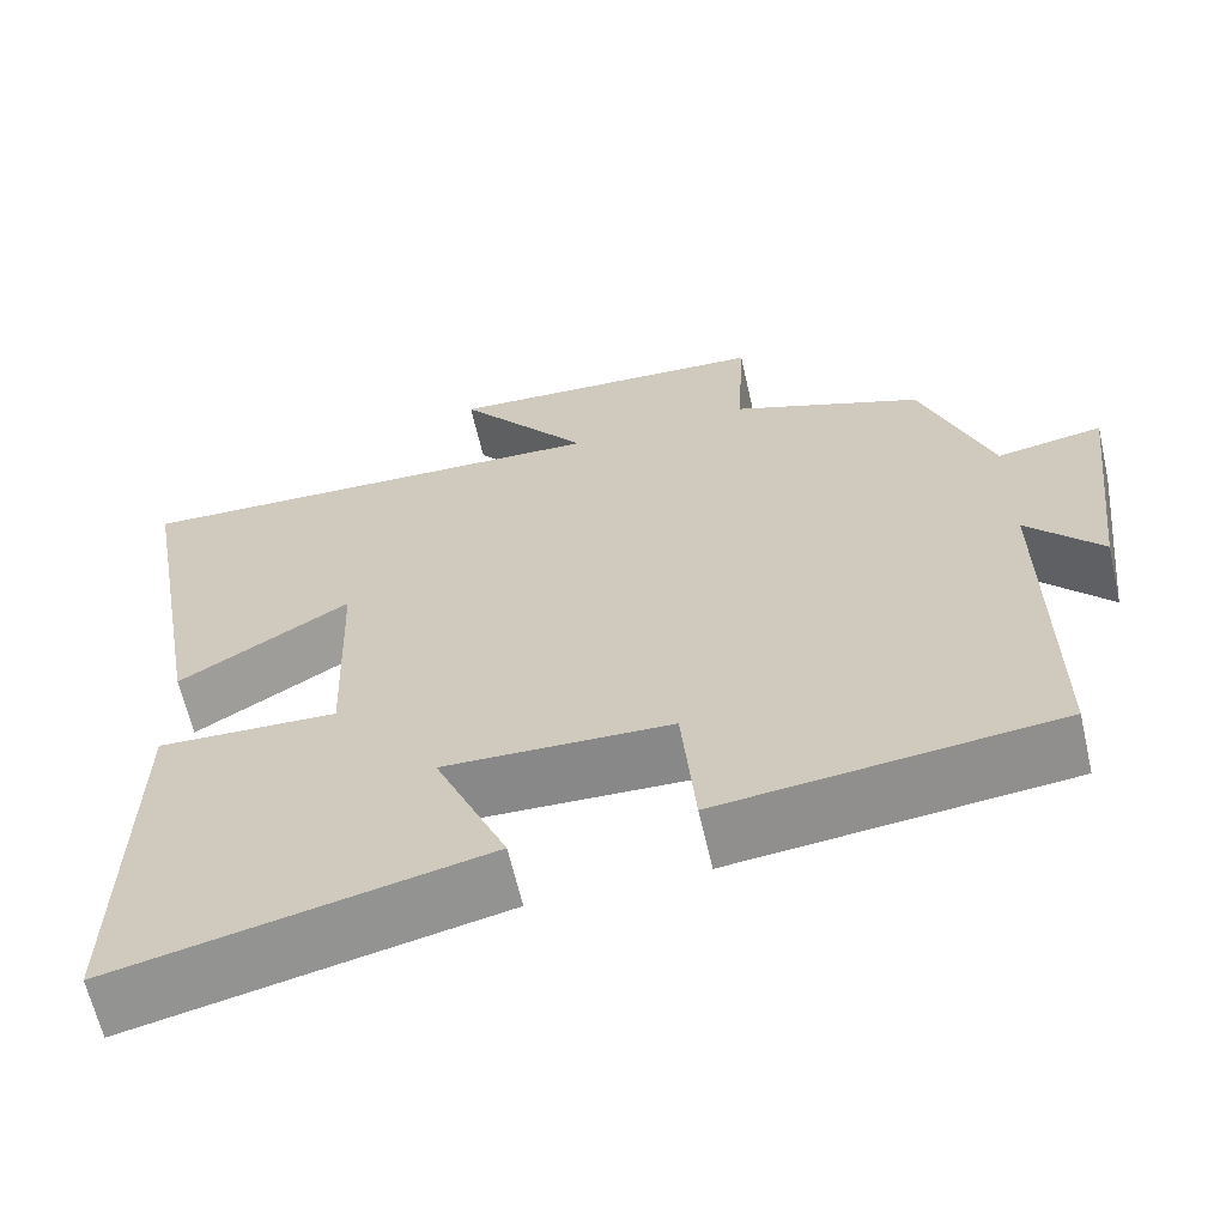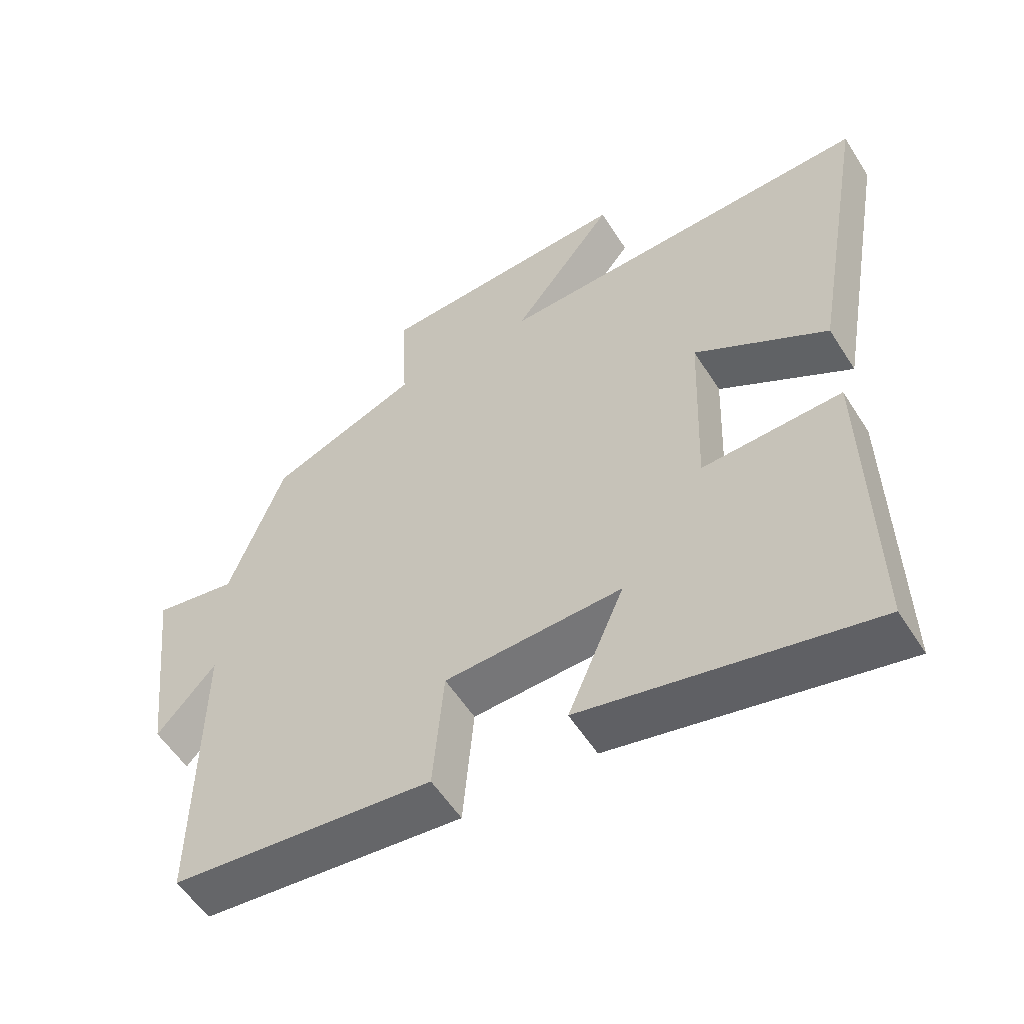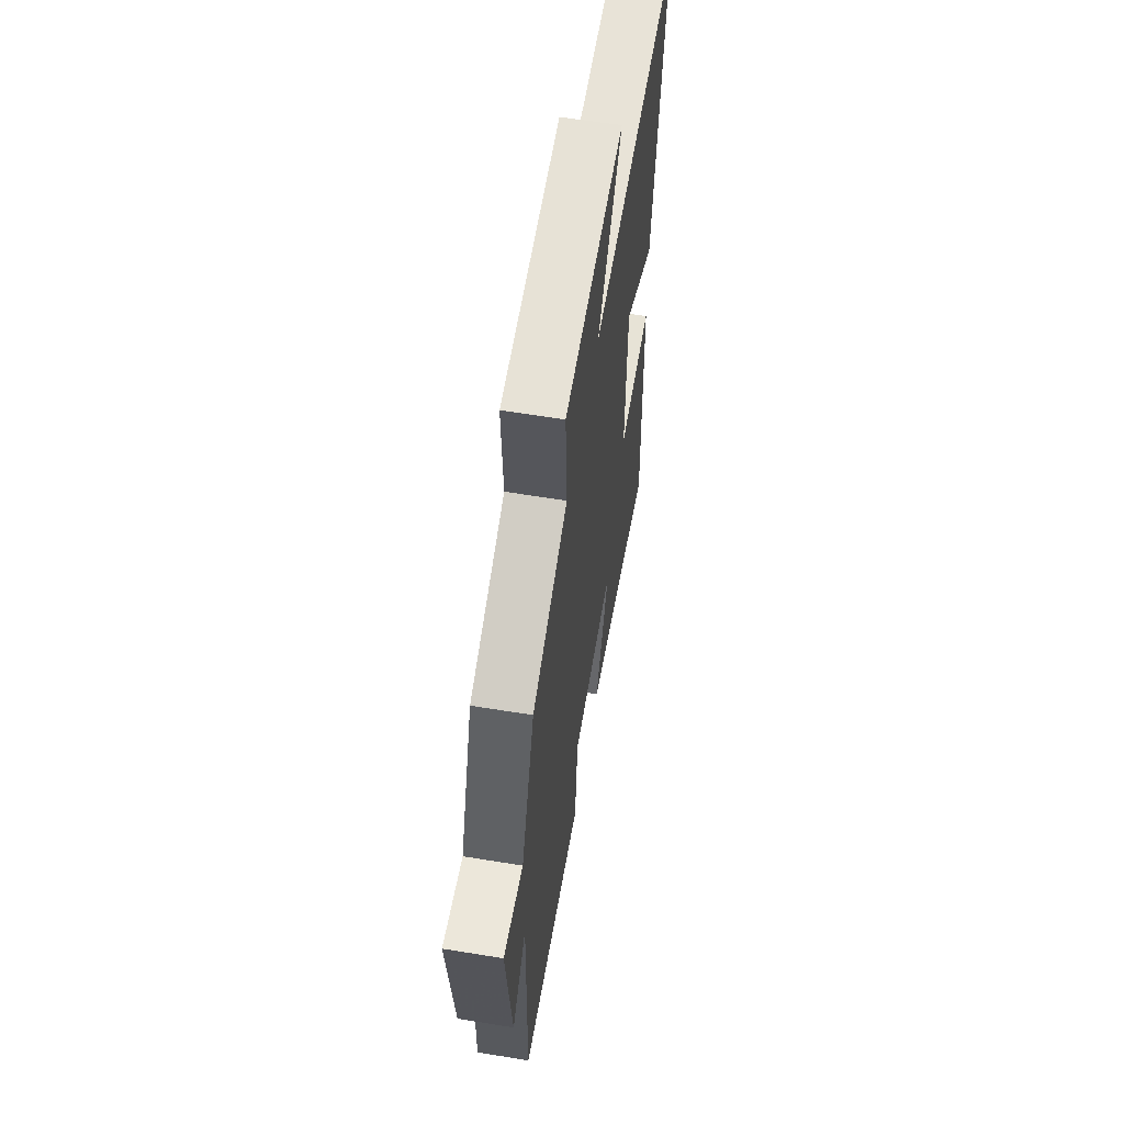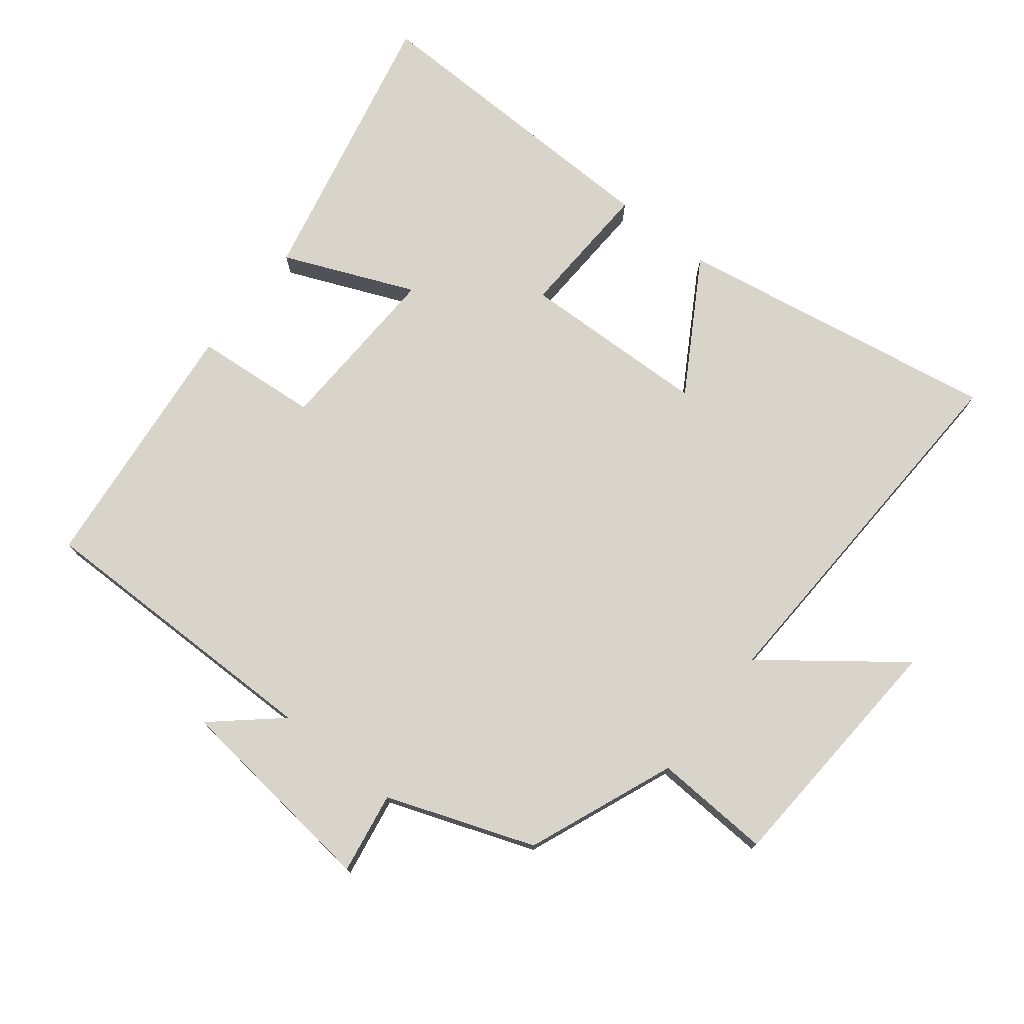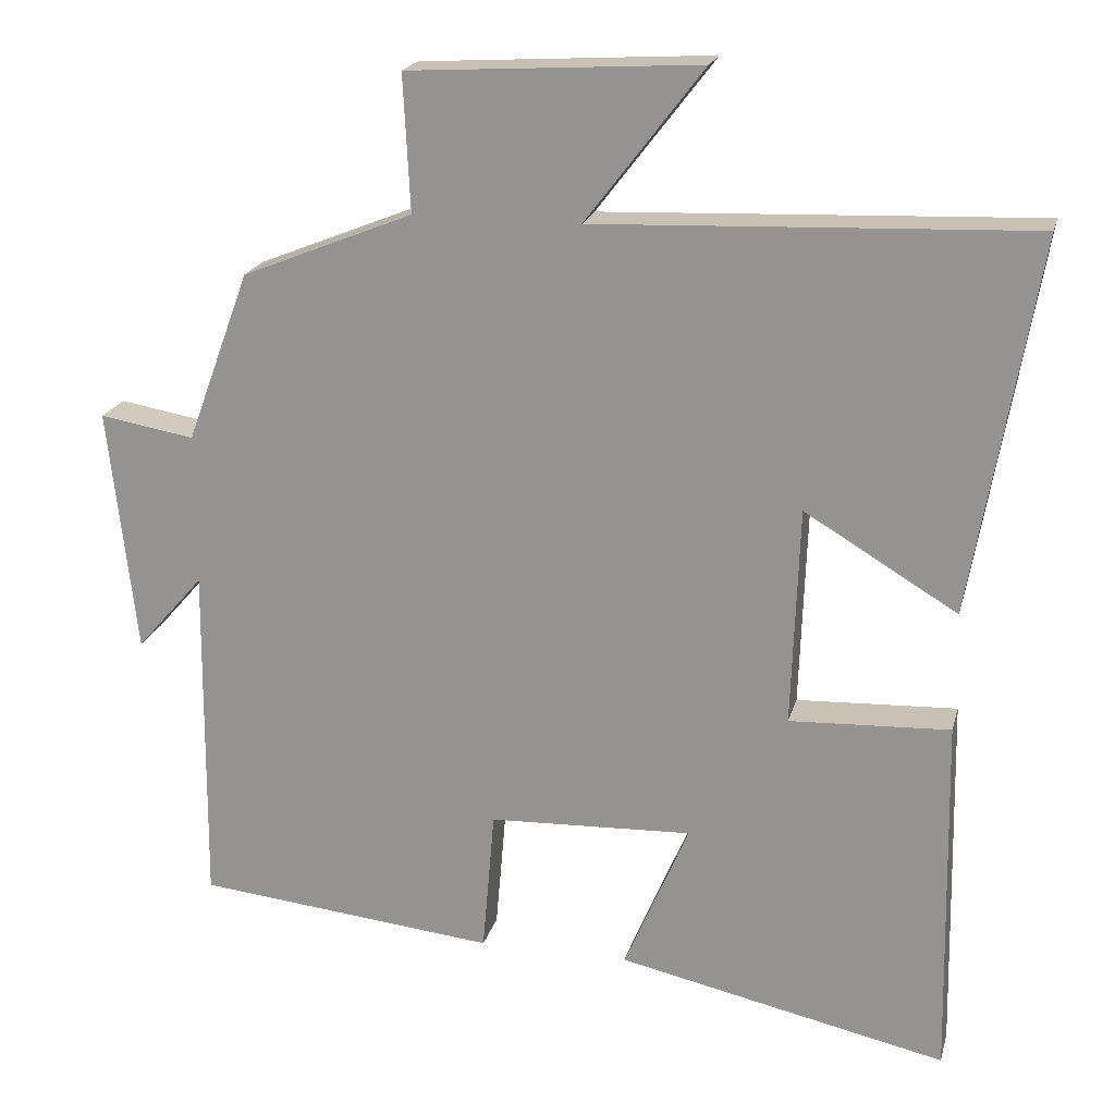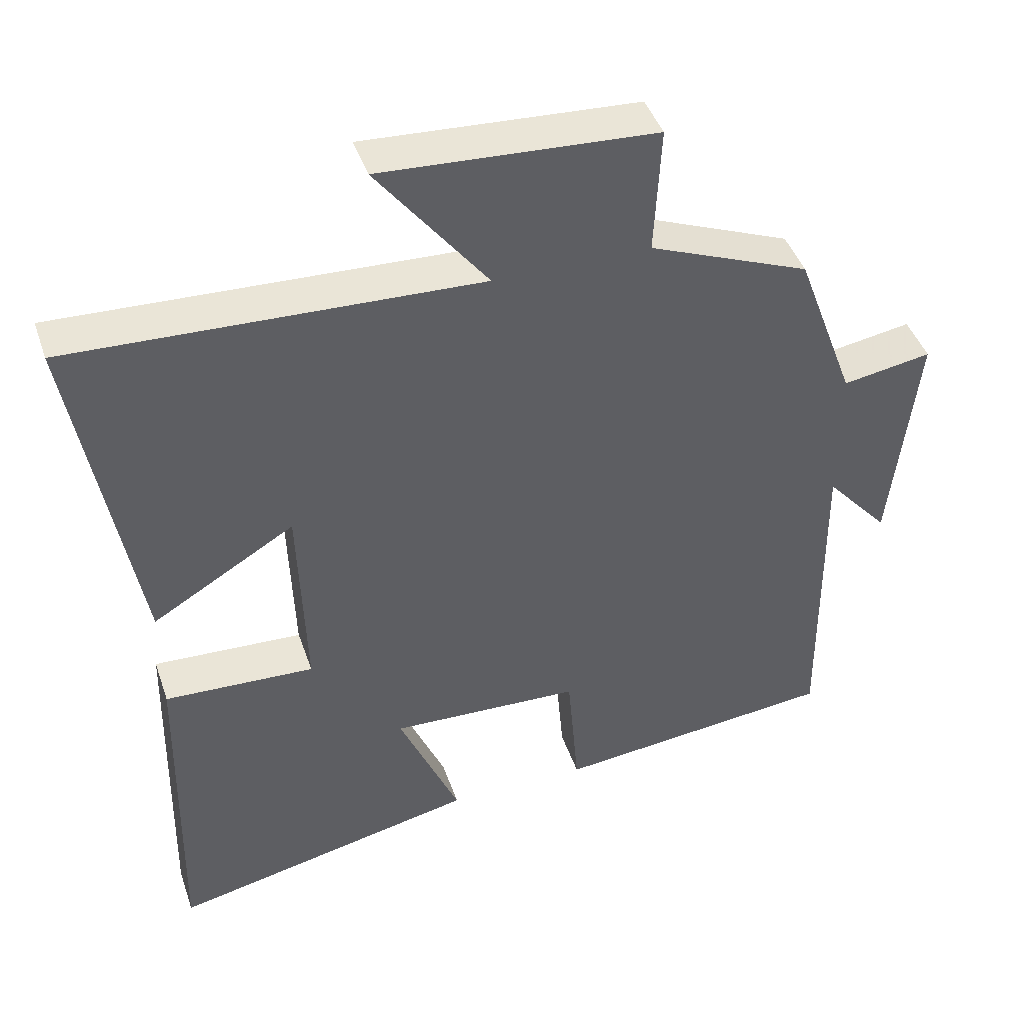
<metadata>
{"format":"obj","ext":"obj","renderer":"f3d","projection":"perspective","resolution":1024,"background":"white","views":[{"elev":-63.6,"azim":-167.1,"up":"+Z"},{"elev":-55.6,"azim":31.9,"up":"+Z"},{"elev":60.0,"azim":-80.5,"up":"+Z"},{"elev":75.6,"azim":-51.6,"up":"+Y"},{"elev":20.0,"azim":13.7,"up":"+Z"},{"elev":43.7,"azim":161.7,"up":"+Z"}]}
</metadata>
<code>
v -0.504 0.07 -0.459
v -0.5 0.07 -0.009
v -0.587 0.07 -0.108
v -0.623 0.07 0.21
v -0.5 0.07 0.189
v -0.418 0.07 0.411
v -0.196 0.07 0.5
v -0.205 0.07 0.677
v 0.173 0.07 0.699
v 0.02 0.07 0.5
v 0.585 0.07 0.522
v 0.5 0.07 0.035
v 0.302 0.07 0.154
v 0.292 0.07 -0.13
v 0.5 0.07 -0.121
v 0.509 0.07 -0.594
v 0.082 0.07 -0.5
v 0.166 0.07 -0.303
v -0.098 0.07 -0.313
v -0.114 0.07 -0.5
v -0.504 0 -0.459
v -0.5 0 -0.009
v -0.587 0 -0.108
v -0.623 0 0.21
v -0.5 0 0.189
v -0.418 0 0.411
v -0.196 0 0.5
v -0.205 0 0.677
v 0.173 0 0.699
v 0.02 0 0.5
v 0.585 0 0.522
v 0.5 0 0.035
v 0.302 0 0.154
v 0.292 0 -0.13
v 0.5 0 -0.121
v 0.509 0 -0.594
v 0.082 0 -0.5
v 0.166 0 -0.303
v -0.098 0 -0.313
v -0.114 0 -0.5
f 19 20 1 2
f 18 19 2
f 16 17 18
f 15 16 18
f 14 15 18
f 13 14 18 2
f 10 11 12 13
f 10 13 2
f 7 8 9 10
f 7 10 2
f 6 7 2
f 5 6 2
f 2 3 4 5
f 22 21 40 39
f 22 39 38
f 38 37 36
f 38 36 35
f 38 35 34
f 22 38 34 33
f 33 32 31 30
f 22 33 30
f 30 29 28 27
f 22 30 27
f 22 27 26
f 22 26 25
f 25 24 23 22
f 1 21 22 2
f 2 22 23 3
f 3 23 24 4
f 4 24 25 5
f 5 25 26 6
f 6 26 27 7
f 7 27 28 8
f 8 28 29 9
f 9 29 30 10
f 10 30 31 11
f 11 31 32 12
f 12 32 33 13
f 13 33 34 14
f 14 34 35 15
f 15 35 36 16
f 16 36 37 17
f 17 37 38 18
f 18 38 39 19
f 19 39 40 20
f 20 40 21 1

</code>
